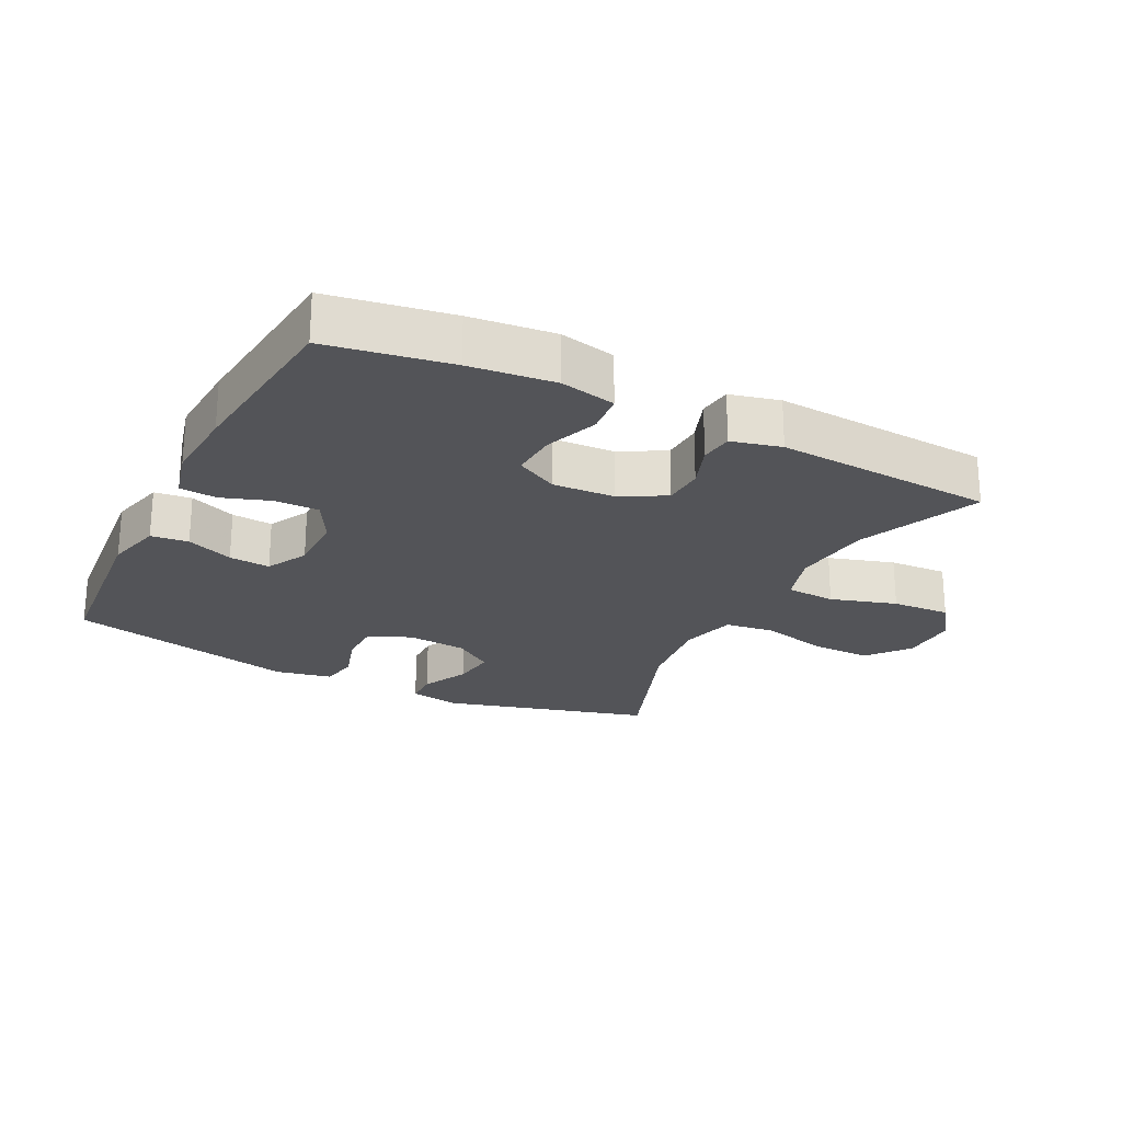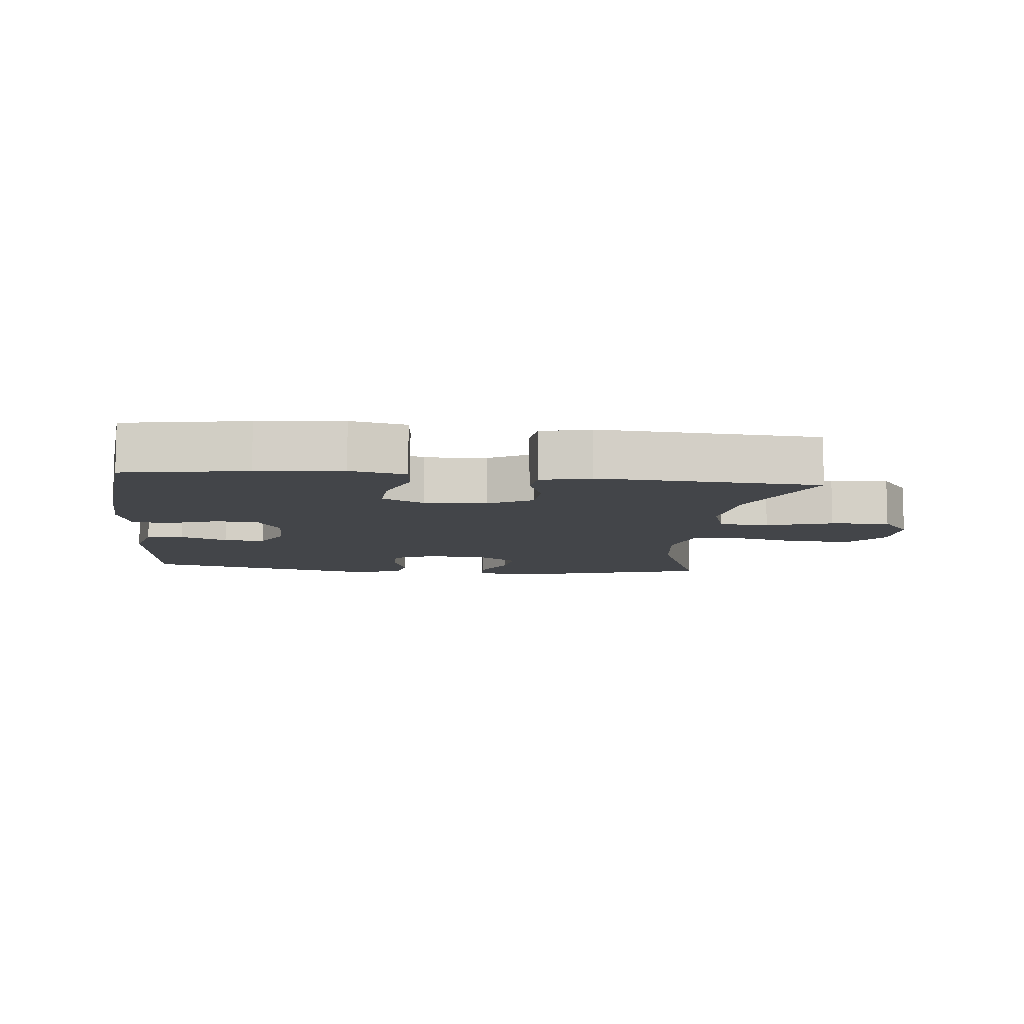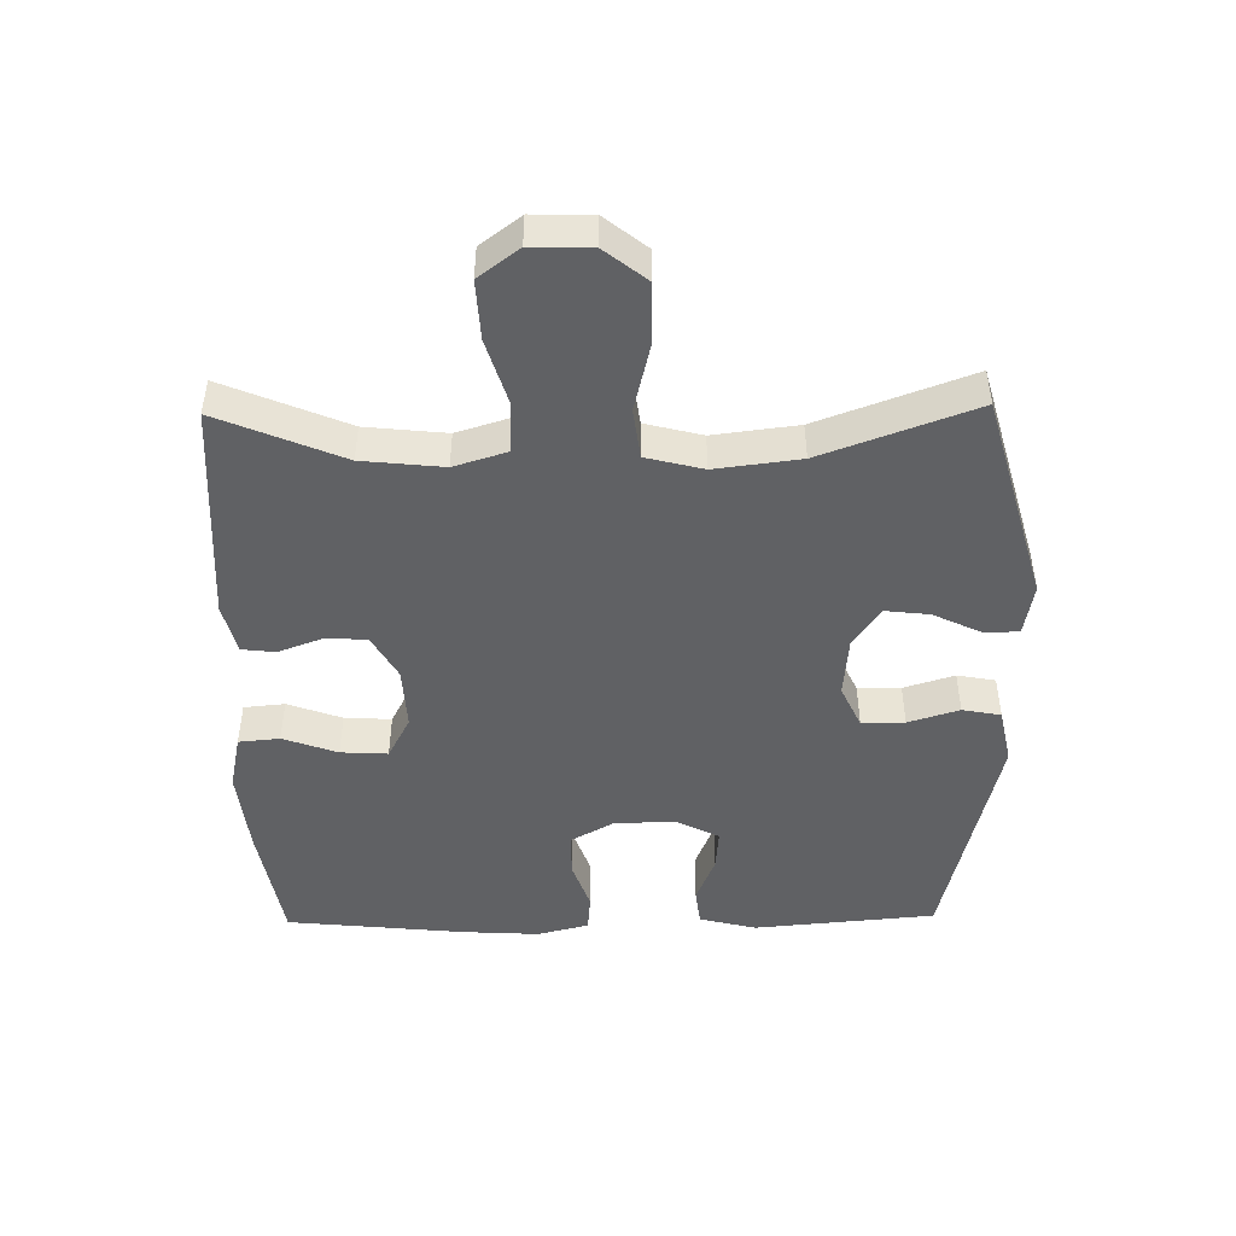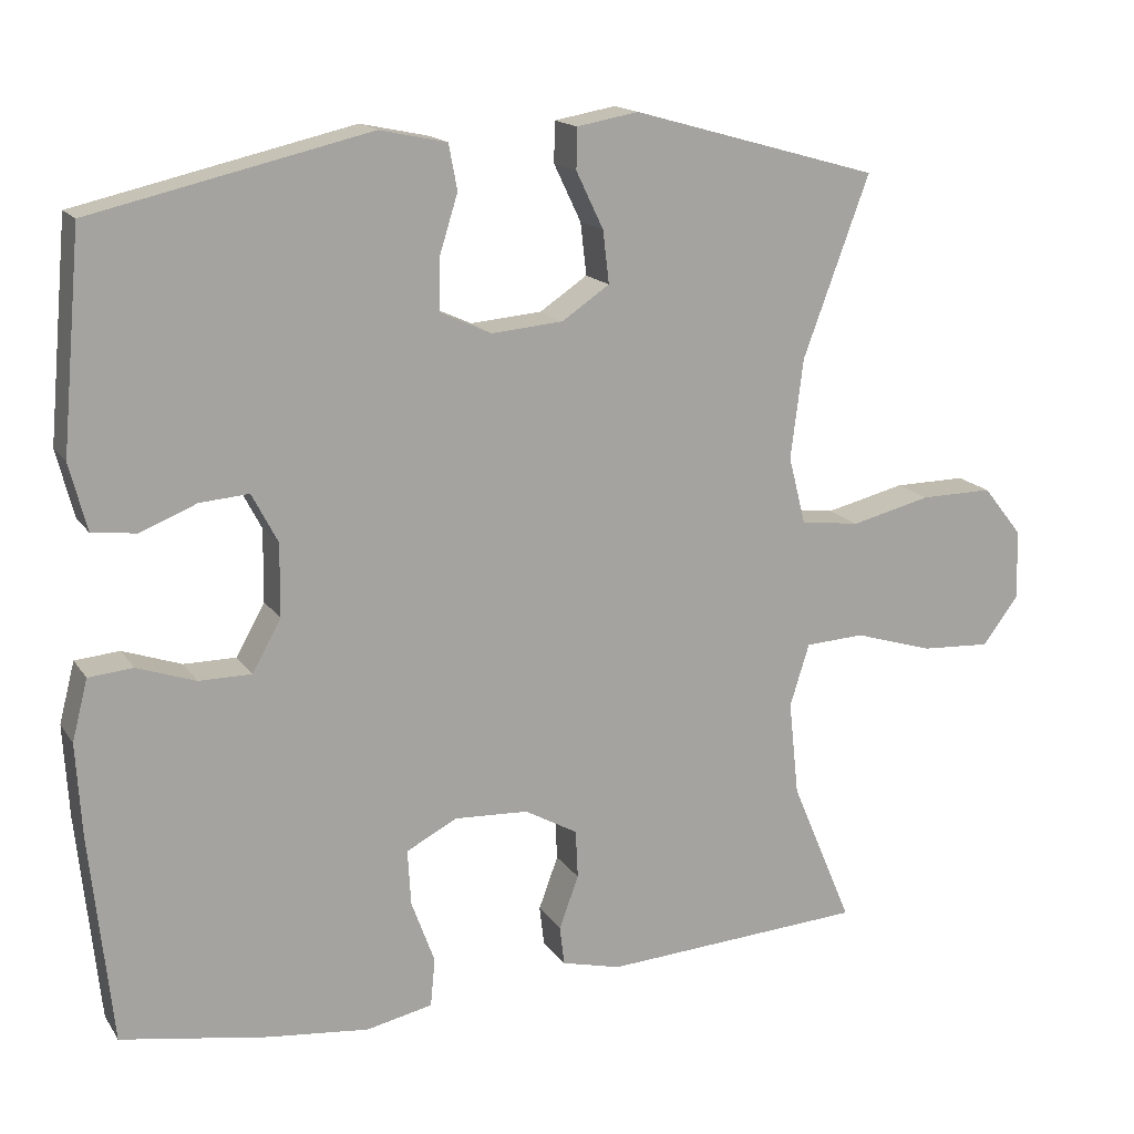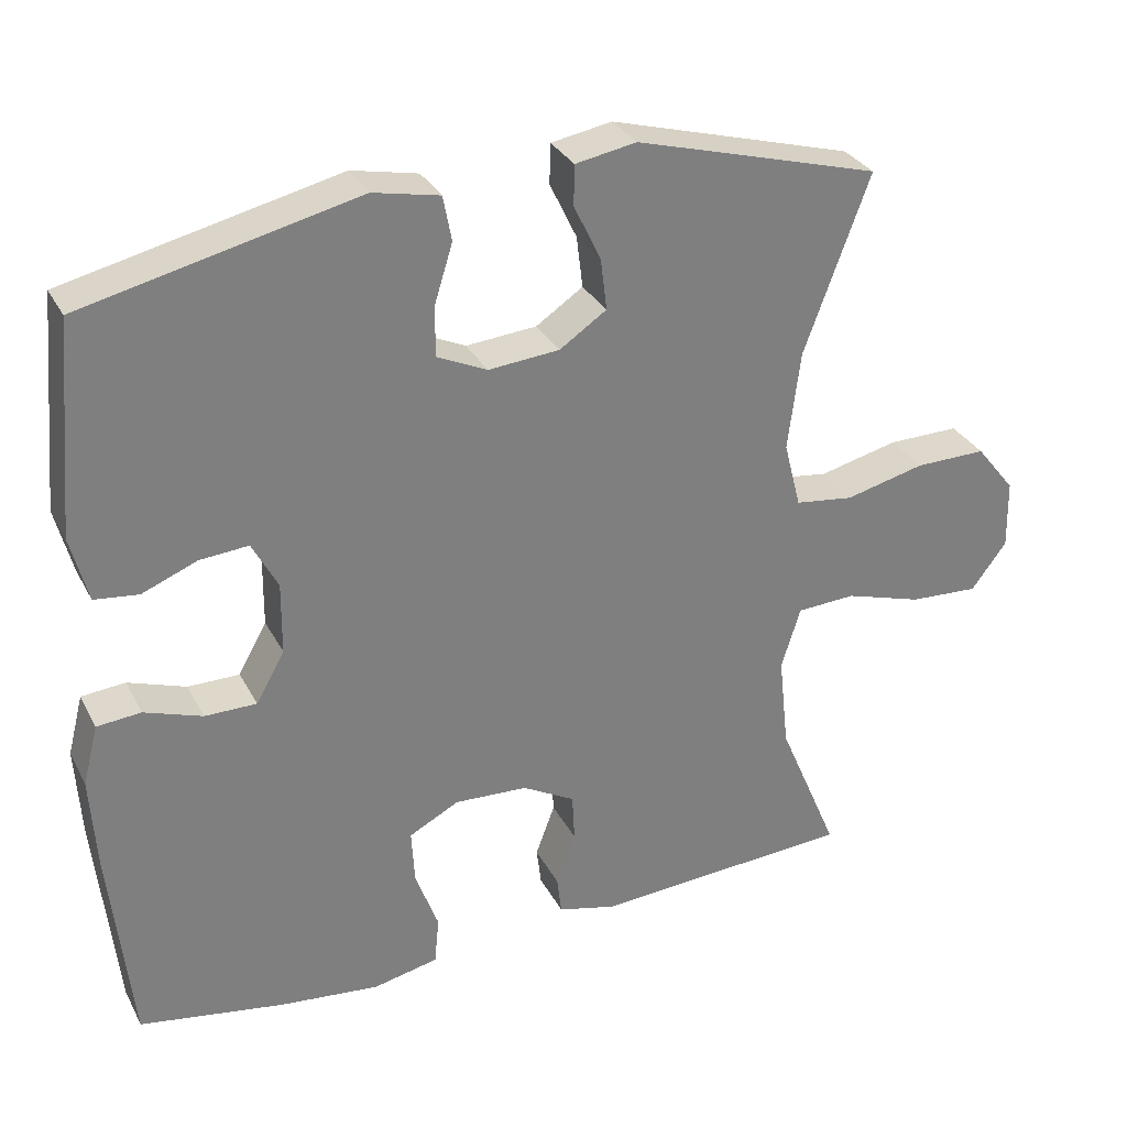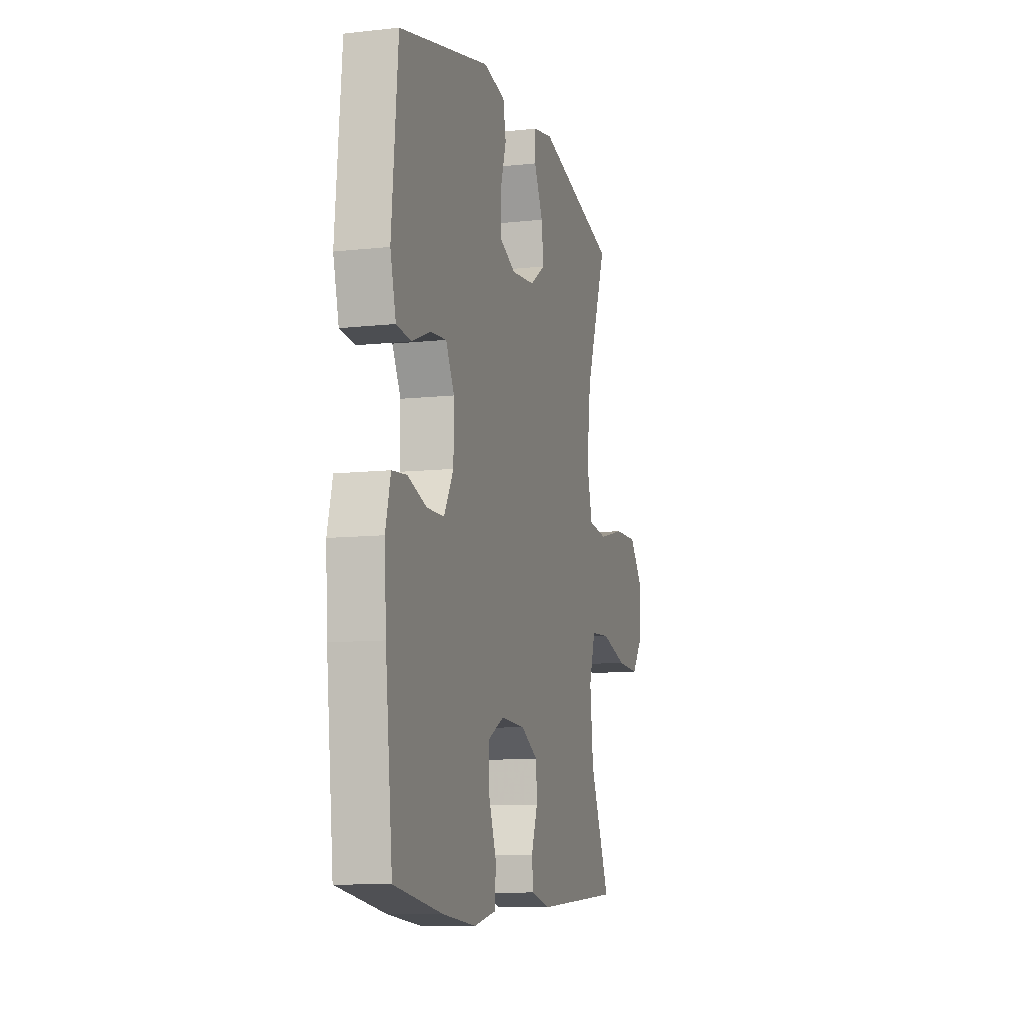
<metadata>
{"format":"obj","ext":"obj","renderer":"f3d","projection":"perspective","resolution":1024,"background":"white","views":[{"elev":-23.6,"azim":153.1,"up":"+Y"},{"elev":-8.8,"azim":174.0,"up":"+Y"},{"elev":-46.9,"azim":-89.1,"up":"+Y"},{"elev":16.0,"azim":157.4,"up":"+Z"},{"elev":31.0,"azim":156.3,"up":"+Z"},{"elev":-9.8,"azim":106.0,"up":"+Z"}]}
</metadata>
<code>
v 0.5 0.07 -0.5
v 0.312 0.07 -0.532
v 0.182 0.07 -0.546
v 0.097 0.07 -0.528
v 0.091 0.07 -0.466
v 0.121 0.07 -0.384
v 0.125 0.07 -0.313
v 0.06 0.07 -0.279
v -0.035 0.07 -0.284
v -0.103 0.07 -0.322
v -0.106 0.07 -0.384
v -0.081 0.07 -0.452
v -0.087 0.07 -0.502
v -0.163 0.07 -0.521
v -0.5 0.07 -0.5
v -0.421 0.07 -0.313
v -0.408 0.07 -0.191
v -0.433 0.07 -0.111
v -0.509 0.07 -0.107
v -0.61 0.07 -0.138
v -0.7 0.07 -0.143
v -0.746 0.07 -0.082
v -0.744 0.07 0.008
v -0.693 0.07 0.072
v -0.6 0.07 0.071
v -0.497 0.07 0.046
v -0.421 0.07 0.056
v -0.399 0.07 0.142
v -0.415 0.07 0.27
v -0.5 0.07 0.5
v -0.183 0.07 0.589
v -0.104 0.07 0.575
v -0.103 0.07 0.523
v -0.138 0.07 0.45
v -0.146 0.07 0.383
v -0.085 0.07 0.342
v 0.007 0.07 0.334
v 0.072 0.07 0.364
v 0.072 0.07 0.429
v 0.048 0.07 0.506
v 0.059 0.07 0.564
v 0.145 0.07 0.582
v 0.5 0.07 0.5
v 0.525 0.07 0.225
v 0.503 0.07 0.139
v 0.446 0.07 0.132
v 0.374 0.07 0.161
v 0.311 0.07 0.166
v 0.278 0.07 0.103
v 0.279 0.07 0.01
v 0.316 0.07 -0.056
v 0.383 0.07 -0.056
v 0.458 0.07 -0.03
v 0.515 0.07 -0.035
v 0.535 0.07 -0.113
v 0.528 0.07 -0.231
v 0.5 0 -0.5
v 0.312 0 -0.532
v 0.182 0 -0.546
v 0.097 0 -0.528
v 0.091 0 -0.466
v 0.121 0 -0.384
v 0.125 0 -0.313
v 0.06 0 -0.279
v -0.035 0 -0.284
v -0.103 0 -0.322
v -0.106 0 -0.384
v -0.081 0 -0.452
v -0.087 0 -0.502
v -0.163 0 -0.521
v -0.5 0 -0.5
v -0.421 0 -0.313
v -0.408 0 -0.191
v -0.433 0 -0.111
v -0.509 0 -0.107
v -0.61 0 -0.138
v -0.7 0 -0.143
v -0.746 0 -0.082
v -0.744 0 0.008
v -0.693 0 0.072
v -0.6 0 0.071
v -0.497 0 0.046
v -0.421 0 0.056
v -0.399 0 0.142
v -0.415 0 0.27
v -0.5 0 0.5
v -0.183 0 0.589
v -0.104 0 0.575
v -0.103 0 0.523
v -0.138 0 0.45
v -0.146 0 0.383
v -0.085 0 0.342
v 0.007 0 0.334
v 0.072 0 0.364
v 0.072 0 0.429
v 0.048 0 0.506
v 0.059 0 0.564
v 0.145 0 0.582
v 0.5 0 0.5
v 0.525 0 0.225
v 0.503 0 0.139
v 0.446 0 0.132
v 0.374 0 0.161
v 0.311 0 0.166
v 0.278 0 0.103
v 0.279 0 0.01
v 0.316 0 -0.056
v 0.383 0 -0.056
v 0.458 0 -0.03
v 0.515 0 -0.035
v 0.535 0 -0.113
v 0.528 0 -0.231
f 52 53 54 55
f 51 52 55 56
f 44 45 46 47
f 44 47 48
f 43 44 48
f 42 43 48
f 39 40 41 42
f 38 39 42 48
f 37 38 48 49
f 31 32 33 34
f 29 30 31 34
f 28 29 34 35
f 27 28 35 36
f 23 24 25 26
f 23 26 27
f 22 23 27
f 19 20 21 22
f 18 19 22 27
f 17 18 27 36
f 13 14 15 16
f 11 12 13 16
f 10 11 16 17
f 9 10 17 36
f 3 4 5 6
f 3 6 7
f 2 3 7
f 51 56 1 2
f 50 51 2 7
f 49 50 7 8
f 36 37 49
f 8 9 36 49
f 111 110 109 108
f 112 111 108 107
f 103 102 101 100
f 104 103 100
f 104 100 99
f 104 99 98
f 98 97 96 95
f 104 98 95 94
f 105 104 94 93
f 90 89 88 87
f 90 87 86 85
f 91 90 85 84
f 92 91 84 83
f 82 81 80 79
f 83 82 79
f 83 79 78
f 78 77 76 75
f 83 78 75 74
f 92 83 74 73
f 72 71 70 69
f 72 69 68 67
f 73 72 67 66
f 92 73 66 65
f 62 61 60 59
f 63 62 59
f 63 59 58
f 58 57 112 107
f 63 58 107 106
f 64 63 106 105
f 105 93 92
f 105 92 65 64
f 1 57 58 2
f 2 58 59 3
f 3 59 60 4
f 4 60 61 5
f 5 61 62 6
f 6 62 63 7
f 7 63 64 8
f 8 64 65 9
f 9 65 66 10
f 10 66 67 11
f 11 67 68 12
f 12 68 69 13
f 13 69 70 14
f 14 70 71 15
f 15 71 72 16
f 16 72 73 17
f 17 73 74 18
f 18 74 75 19
f 19 75 76 20
f 20 76 77 21
f 21 77 78 22
f 22 78 79 23
f 23 79 80 24
f 24 80 81 25
f 25 81 82 26
f 26 82 83 27
f 27 83 84 28
f 28 84 85 29
f 29 85 86 30
f 30 86 87 31
f 31 87 88 32
f 32 88 89 33
f 33 89 90 34
f 34 90 91 35
f 35 91 92 36
f 36 92 93 37
f 37 93 94 38
f 38 94 95 39
f 39 95 96 40
f 40 96 97 41
f 41 97 98 42
f 42 98 99 43
f 43 99 100 44
f 44 100 101 45
f 45 101 102 46
f 46 102 103 47
f 47 103 104 48
f 48 104 105 49
f 49 105 106 50
f 50 106 107 51
f 51 107 108 52
f 52 108 109 53
f 53 109 110 54
f 54 110 111 55
f 55 111 112 56
f 56 112 57 1

</code>
